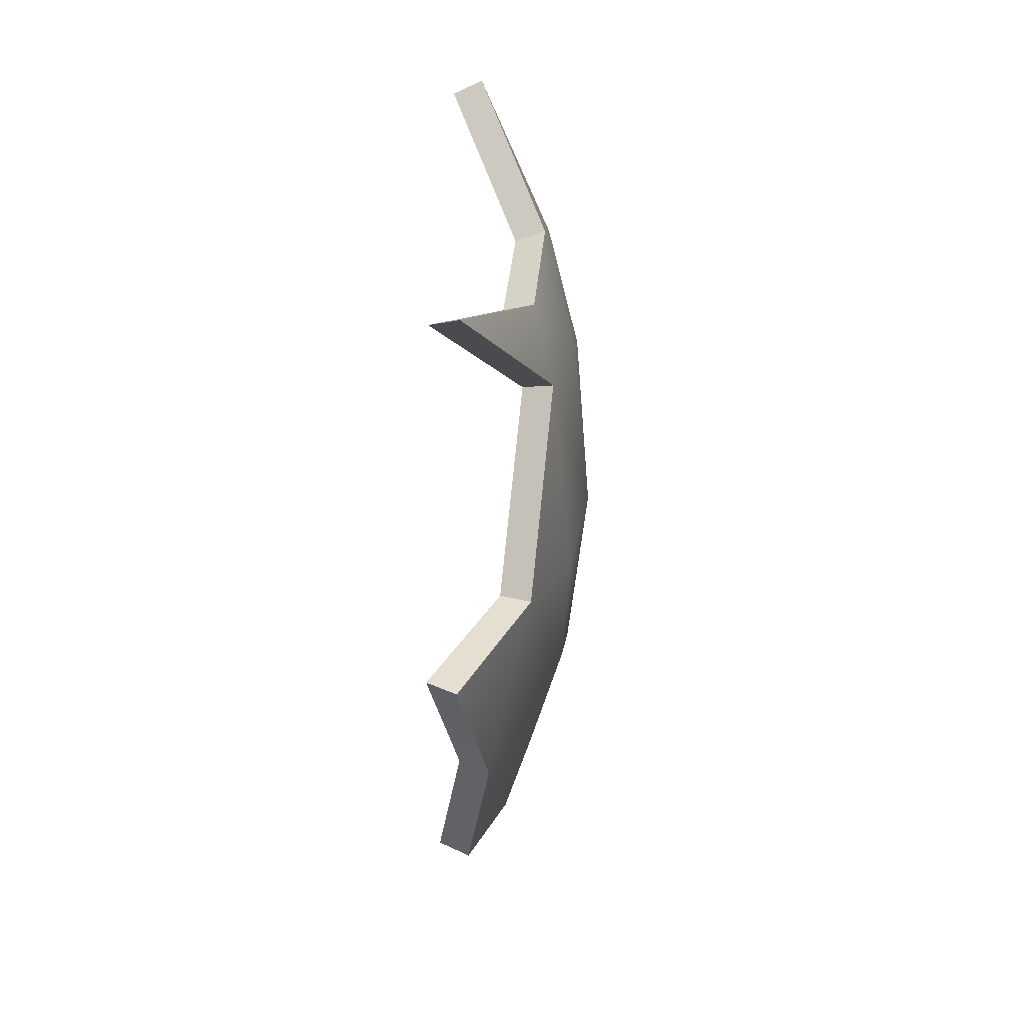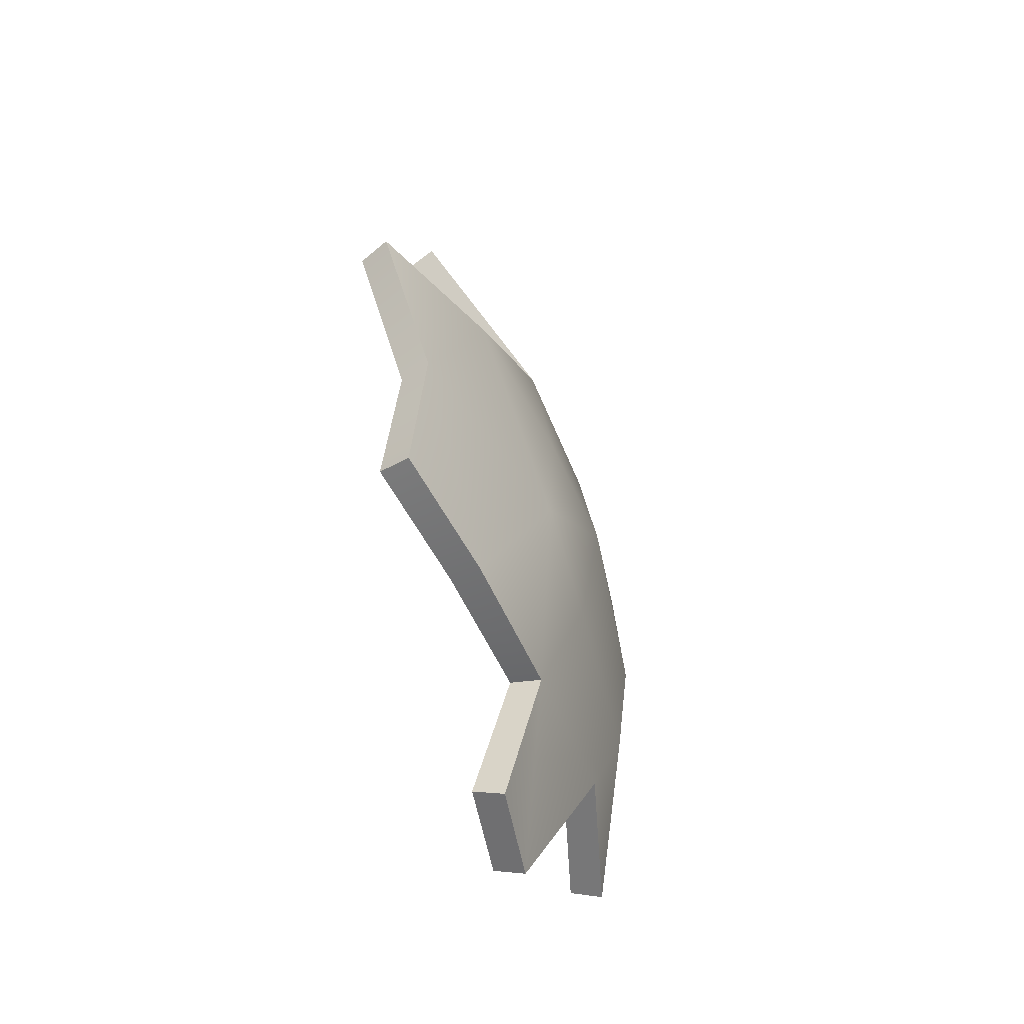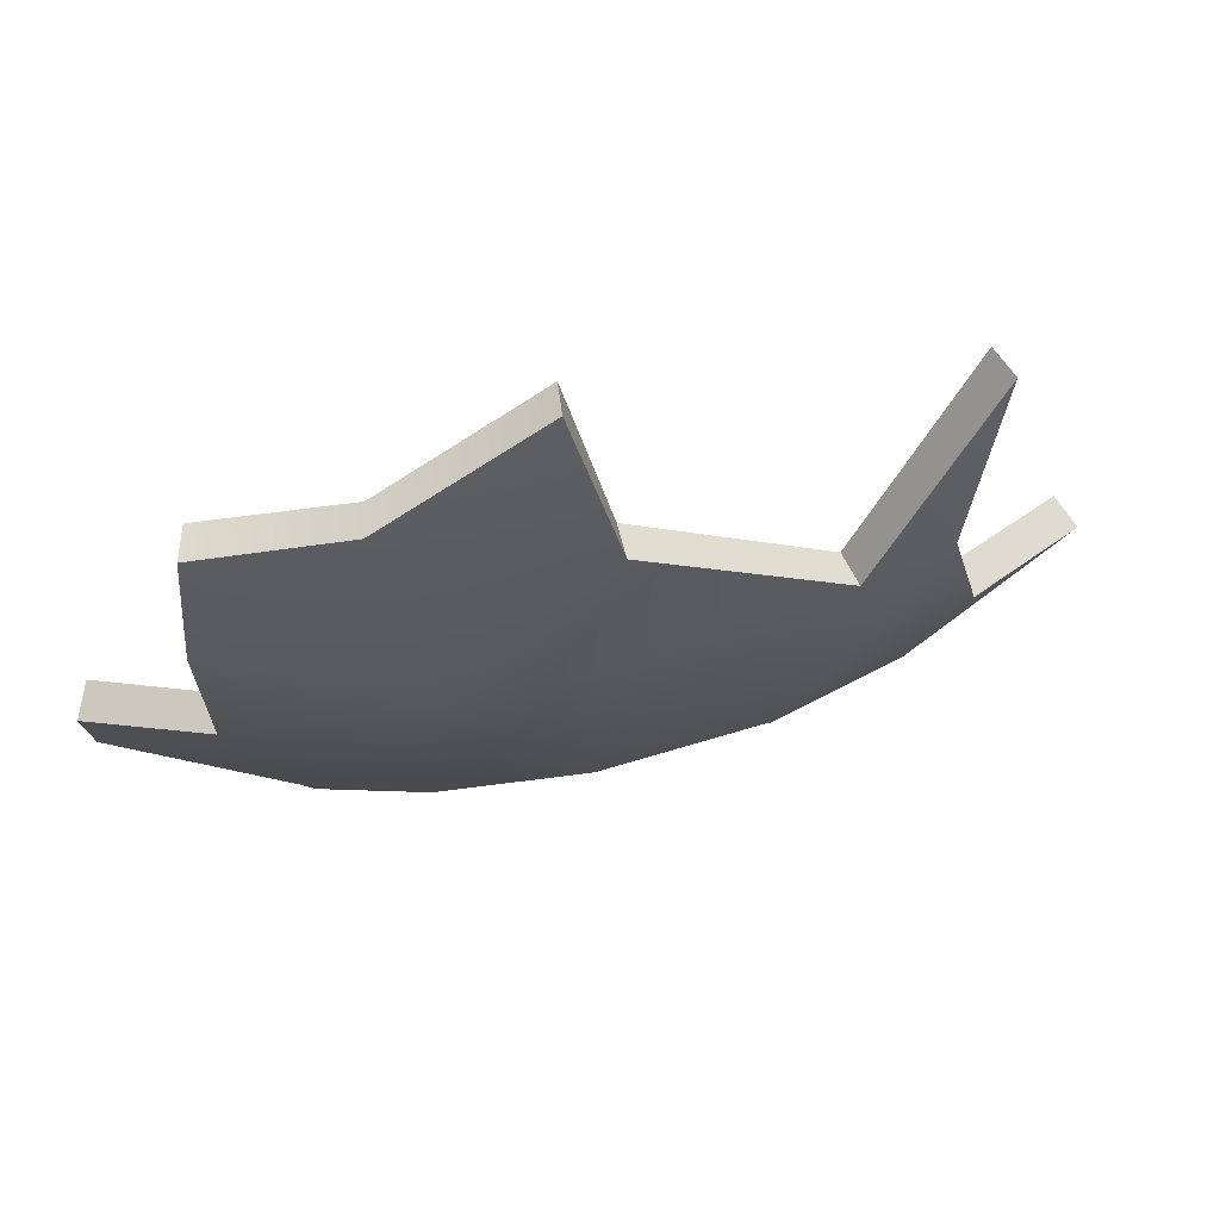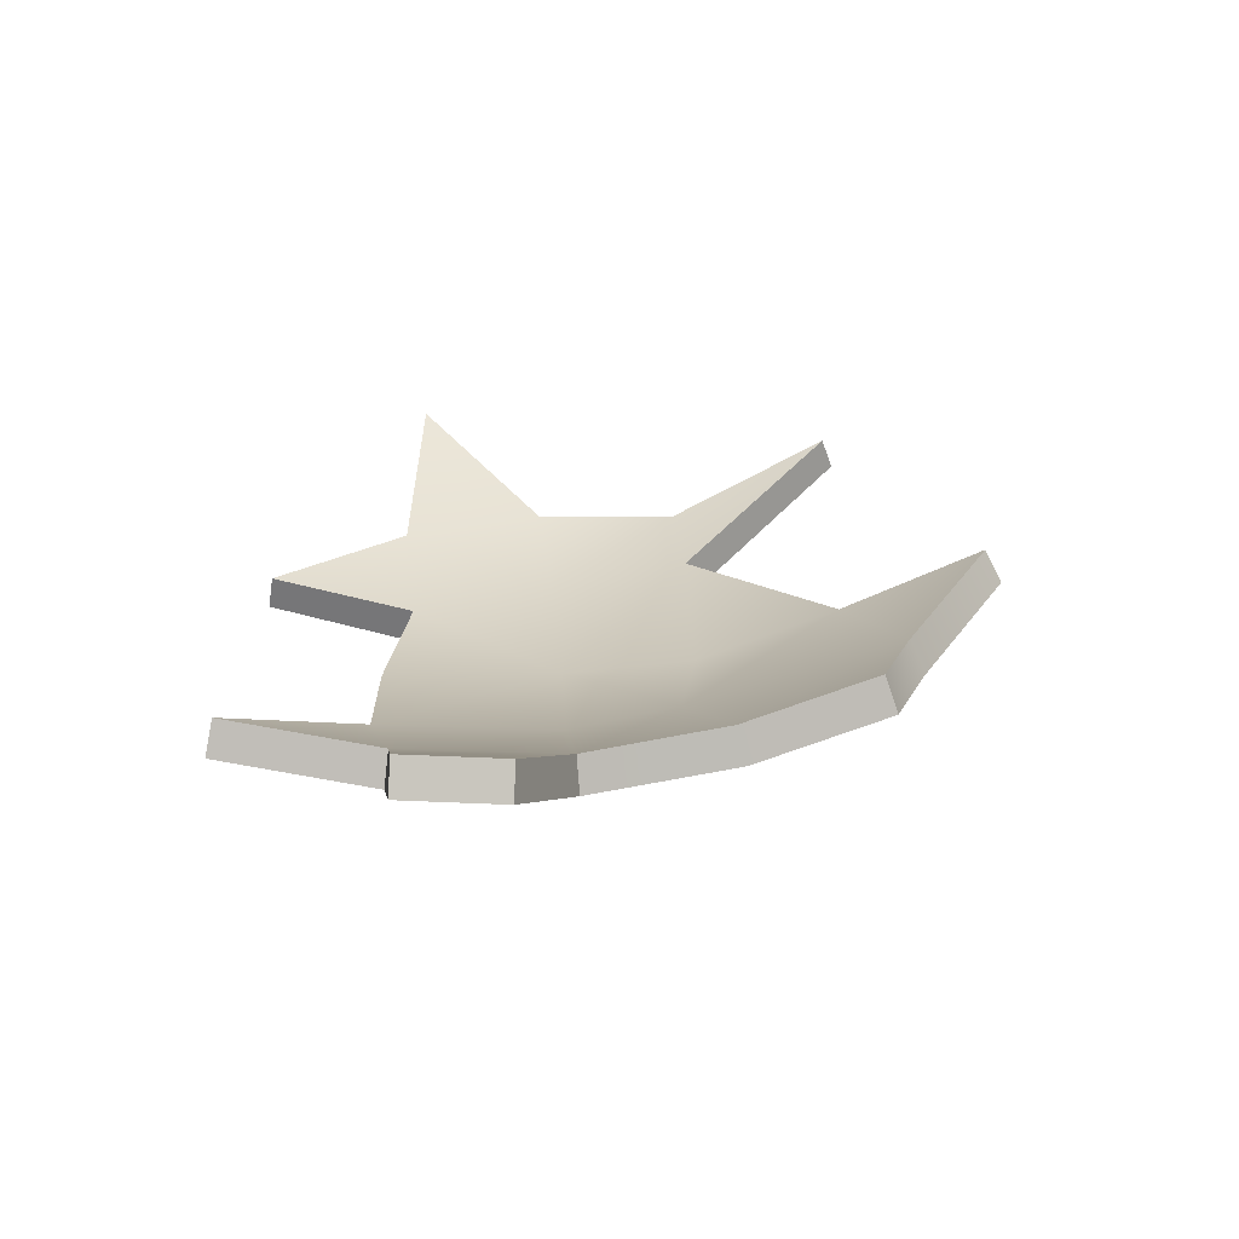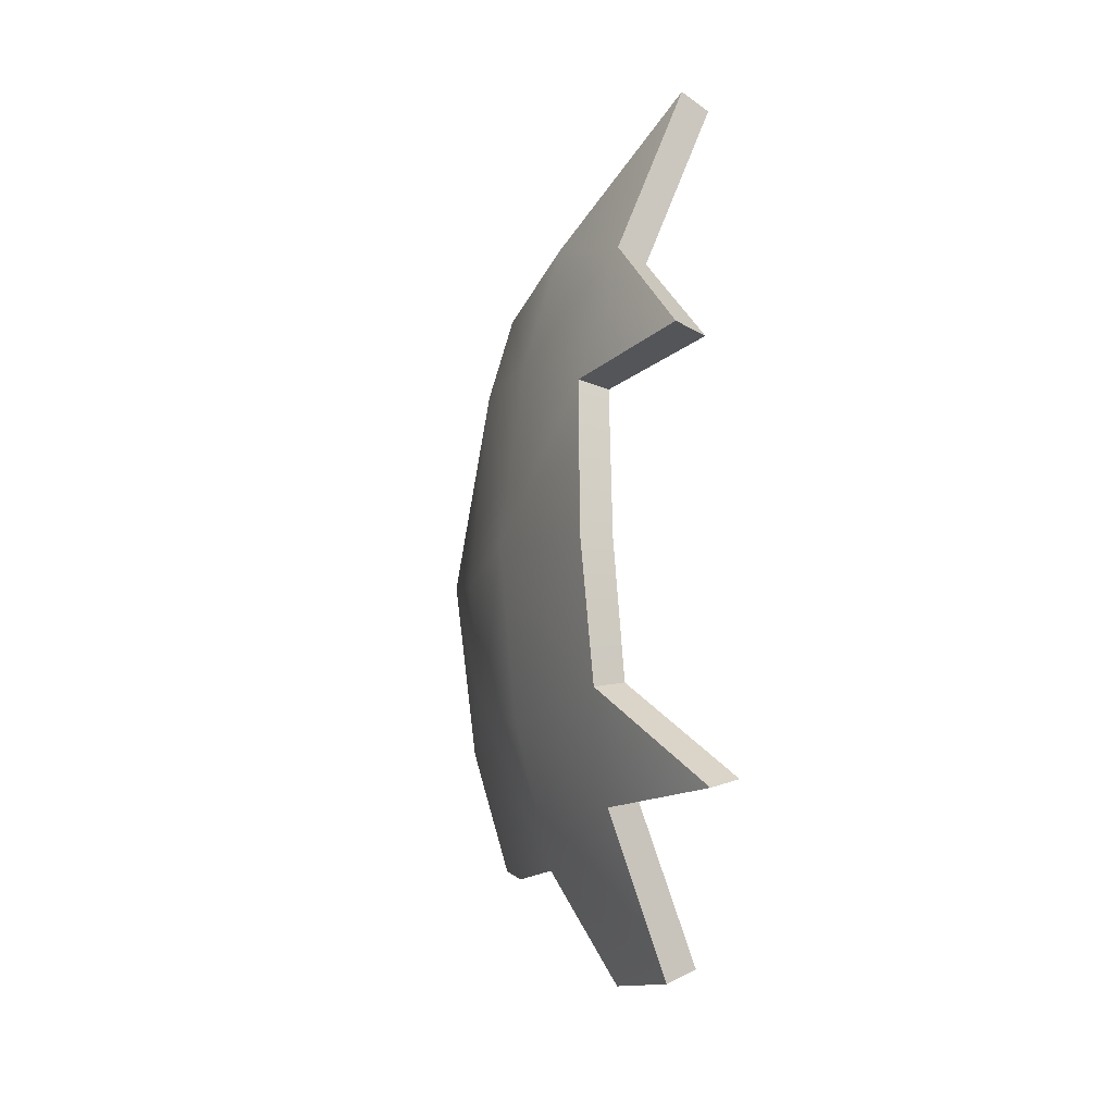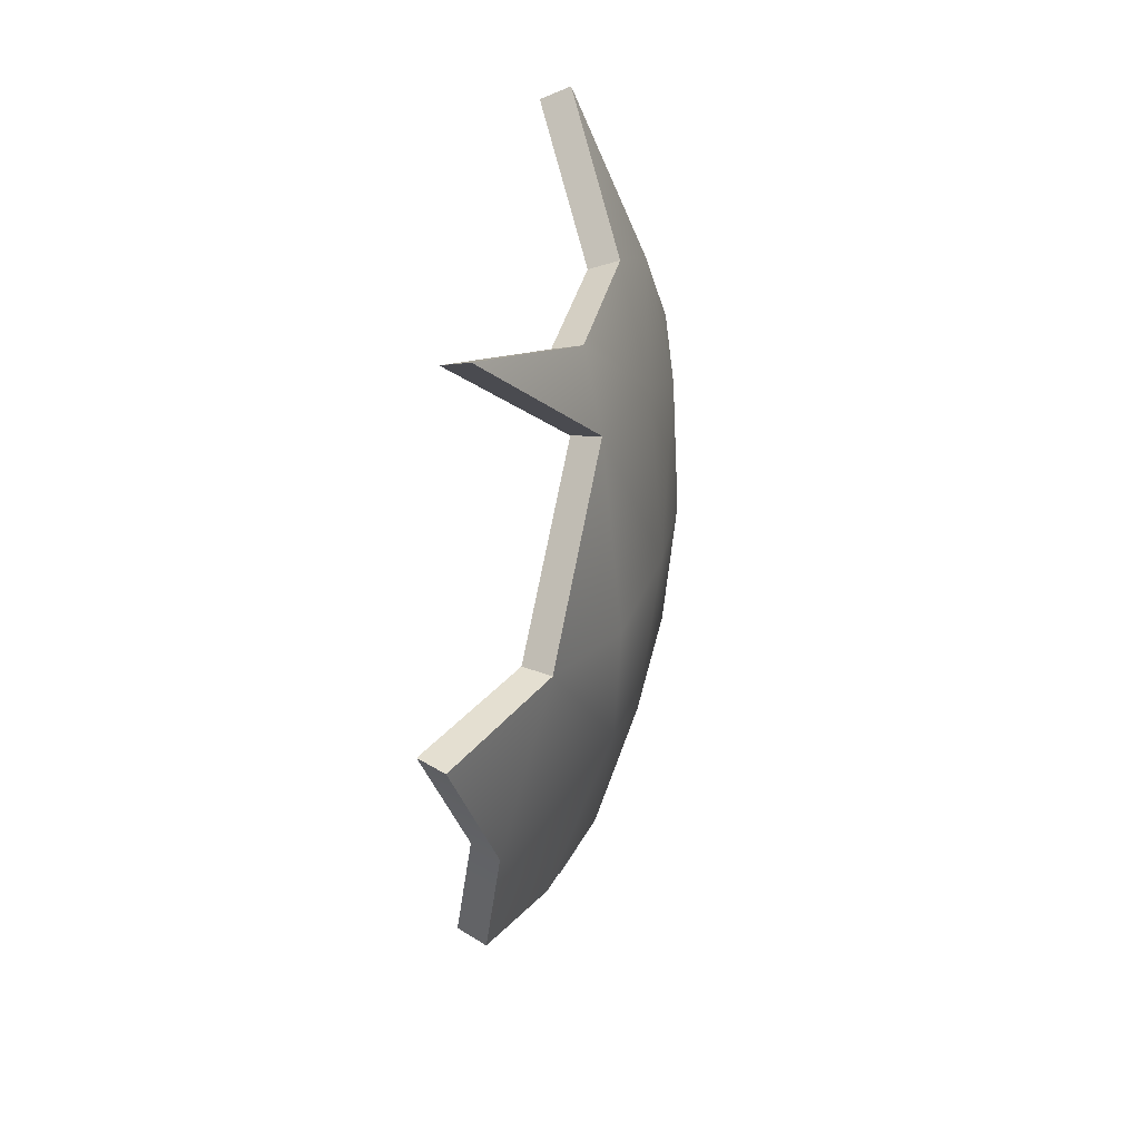
<metadata>
{"format":"obj","ext":"obj","renderer":"f3d","projection":"perspective","resolution":1024,"background":"white","views":[{"elev":26.1,"azim":4.8,"up":"+Y"},{"elev":-64.1,"azim":17.9,"up":"+Y"},{"elev":71.0,"azim":76.8,"up":"+Z"},{"elev":-67.8,"azim":-86.2,"up":"+Y"},{"elev":-12.0,"azim":158.8,"up":"+Y"},{"elev":27.8,"azim":14.1,"up":"+Y"}]}
</metadata>
<code>
g shard62
v -0.01655 -0.1782 0.1305
v -0.001347 -0.1016 0.1514
v 0.000674 -0.1875 0.05942
v 0.03513 -0.08644 0.03362
v 0.01126 -0.187 -0.01922
v 0.03562 -0.106 -0.02786
v 0.04789 -0.003485 -0.03294
v 0.04069 -0.01314 0.04267
v 0.02169 0.002227 0.124
v -0.01406 -0.01568 0.2023
v 0.01534 -0.1595 -0.1137
v -0.02414 -0.2509 -0.09925
v -0.0185 -0.2515 -0.04478
v 0.02947 -0.09774 -0.1295
v -0.005227 -0.1561 -0.1976
v 0.03754 -0.0166 -0.1307
v 0.03478 0.07226 -0.1218
v 0.03676 0.102 -0.04138
v 0.01424 0.1484 -0.1301
v 0.01277 0.08359 -0.2023
v 0.01682 0.1743 -0.04925
v -0.02984 0.2515 -0.1215
v 0.02859 0.1071 0.04233
v 0.01623 0.1557 0.03479
v -0.01785 0.1799 0.1293
v -0.03515 -0.173 0.1253
v -0.01811 -0.182 0.05553
v -0.01977 -0.09804 0.1448
v 0.01573 -0.08282 0.03042
v -0.007378 -0.1802 -0.01951
v 0.01605 -0.1019 -0.02797
v 0.02789 -0.003457 -0.03298
v 0.02096 -0.01298 0.03938
v 0.002835 0.002233 0.118
v -0.0323 -0.01371 0.1944
v -0.003058 -0.1526 -0.1105
v -0.0424 -0.2429 -0.09745
v -0.03682 -0.2438 -0.04279
v 0.01026 -0.09401 -0.1262
v -0.02383 -0.1506 -0.1928
v 0.0177 -0.01602 -0.1287
v 0.0154 0.06955 -0.1184
v 0.01712 0.09824 -0.04127
v -0.004239 0.1421 -0.1262
v -0.006137 0.07896 -0.1978
v -0.001811 0.1676 -0.04834
v -0.04789 0.2435 -0.1183
v 0.009613 0.1033 0.03762
v -0.002616 0.1503 0.03146
v -0.03634 0.1744 0.1241
v -0.03515 -0.173 0.1253
v -0.01655 -0.1782 0.1305
v 0.000674 -0.1875 0.05942
v -0.01811 -0.182 0.05553
v 0.01126 -0.187 -0.01922
v -0.007378 -0.1802 -0.01951
v -0.01977 -0.09804 0.1448
v -0.001347 -0.1016 0.1514
v -0.01655 -0.1782 0.1305
v -0.03515 -0.173 0.1253
v -0.0323 -0.01371 0.1944
v -0.01406 -0.01568 0.2023
v 0.002835 0.002233 0.118
v 0.02169 0.002227 0.124
v -0.01406 -0.01568 0.2023
v -0.0323 -0.01371 0.1944
v -0.03682 -0.2438 -0.04279
v -0.0185 -0.2515 -0.04478
v -0.02414 -0.2509 -0.09925
v -0.0424 -0.2429 -0.09745
v -0.007378 -0.1802 -0.01951
v 0.01126 -0.187 -0.01922
v -0.0185 -0.2515 -0.04478
v -0.03682 -0.2438 -0.04279
v -0.0424 -0.2429 -0.09745
v -0.02414 -0.2509 -0.09925
v 0.01534 -0.1595 -0.1137
v -0.003058 -0.1526 -0.1105
v -0.003058 -0.1526 -0.1105
v 0.01534 -0.1595 -0.1137
v -0.005227 -0.1561 -0.1976
v -0.02383 -0.1506 -0.1928
v -0.02383 -0.1506 -0.1928
v -0.005227 -0.1561 -0.1976
v 0.02947 -0.09774 -0.1295
v 0.01026 -0.09401 -0.1262
v 0.01026 -0.09401 -0.1262
v 0.02947 -0.09774 -0.1295
v 0.03754 -0.0166 -0.1307
v 0.0177 -0.01602 -0.1287
v 0.03478 0.07226 -0.1218
v 0.0154 0.06955 -0.1184
v 0.0154 0.06955 -0.1184
v 0.03478 0.07226 -0.1218
v 0.01277 0.08359 -0.2023
v -0.006137 0.07896 -0.1978
v -0.006137 0.07896 -0.1978
v 0.01277 0.08359 -0.2023
v 0.01424 0.1484 -0.1301
v -0.004239 0.1421 -0.1262
v -0.004239 0.1421 -0.1262
v 0.01424 0.1484 -0.1301
v -0.02984 0.2515 -0.1215
v -0.04789 0.2435 -0.1183
v -0.04789 0.2435 -0.1183
v -0.02984 0.2515 -0.1215
v 0.01682 0.1743 -0.04925
v -0.001811 0.1676 -0.04834
v 0.009613 0.1033 0.03762
v 0.02859 0.1071 0.04233
v 0.02169 0.002227 0.124
v 0.002835 0.002233 0.118
v -0.001811 0.1676 -0.04834
v 0.01682 0.1743 -0.04925
v 0.01623 0.1557 0.03479
v -0.002616 0.1503 0.03146
v -0.03634 0.1744 0.1241
v -0.01785 0.1799 0.1293
v 0.02859 0.1071 0.04233
v 0.009613 0.1033 0.03762
v -0.002616 0.1503 0.03146
v 0.01623 0.1557 0.03479
v -0.01785 0.1799 0.1293
v -0.03634 0.1744 0.1241
g shard62_0
f 3 2 1
f 3 4 2
f 5 4 3
f 5 6 4
f 7 4 6
f 7 8 4
f 4 9 2
f 4 8 9
f 2 9 10
f 11 6 5
f 12 11 5
f 12 5 13
f 11 14 6
f 14 7 6
f 15 14 11
f 14 16 7
f 17 7 16
f 17 18 7
f 19 18 17
f 20 19 17
f 19 21 18
f 22 21 19
f 23 9 8
f 7 23 8
f 7 18 23
f 18 24 23
f 18 21 24
f 23 24 25
f 28 27 26
f 29 27 28
f 29 30 27
f 31 30 29
f 29 32 31
f 33 32 29
f 34 29 28
f 33 29 34
f 34 28 35
f 31 36 30
f 36 37 30
f 30 37 38
f 39 36 31
f 32 39 31
f 39 40 36
f 41 39 32
f 32 42 41
f 43 42 32
f 43 44 42
f 44 45 42
f 46 44 43
f 46 47 44
f 34 48 33
f 48 32 33
f 43 32 48
f 49 43 48
f 46 43 49
f 49 48 50
f 53 52 51
f 54 53 51
f 55 53 54
f 56 55 54
f 59 58 57
f 60 59 57
f 57 58 61
f 58 62 61
f 65 64 63
f 66 65 63
f 69 68 67
f 70 69 67
f 73 72 71
f 74 73 71
f 77 76 75
f 78 77 75
f 81 80 79
f 82 81 79
f 85 84 83
f 86 85 83
f 89 88 87
f 90 89 87
f 91 89 90
f 92 91 90
f 95 94 93
f 96 95 93
f 99 98 97
f 100 99 97
f 103 102 101
f 104 103 101
f 107 106 105
f 108 107 105
f 111 110 109
f 112 111 109
f 115 114 113
f 116 115 113
f 119 118 117
f 120 119 117
f 123 122 121
f 124 123 121

</code>
